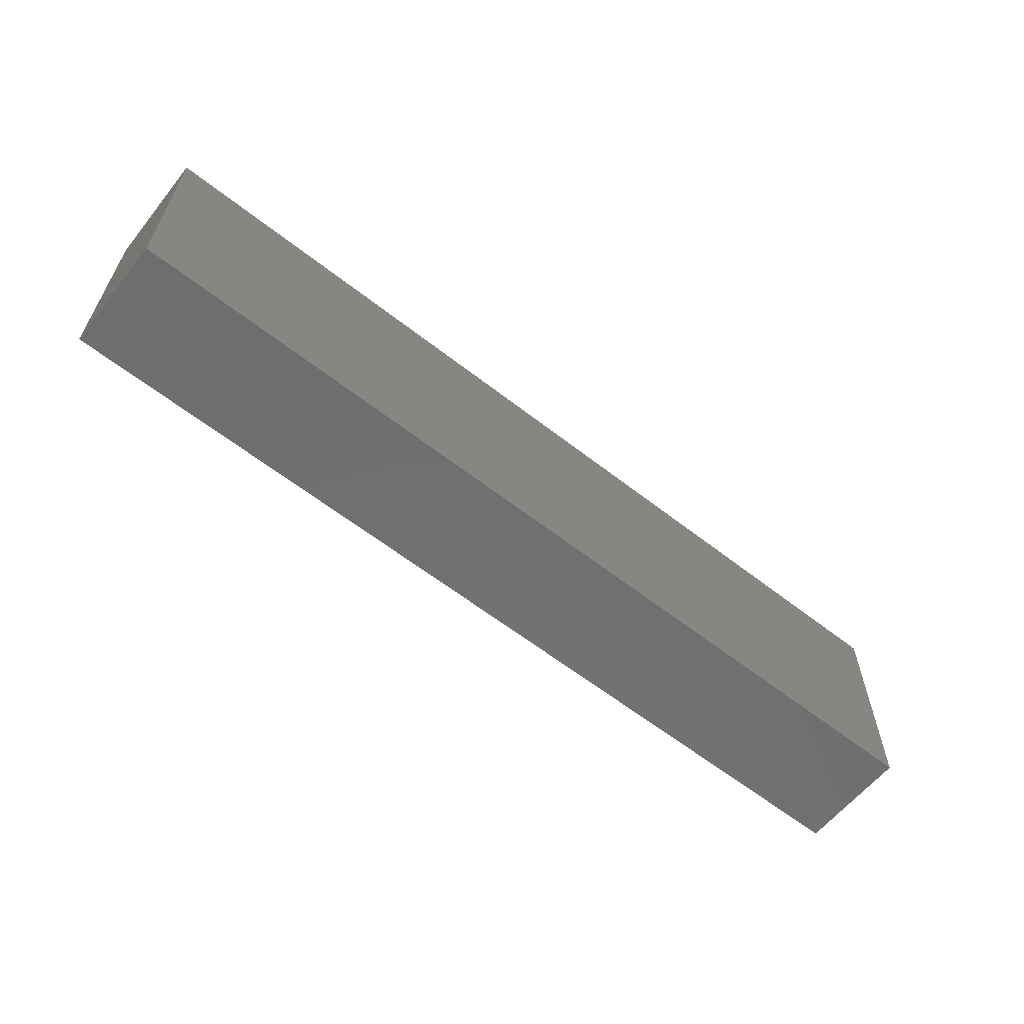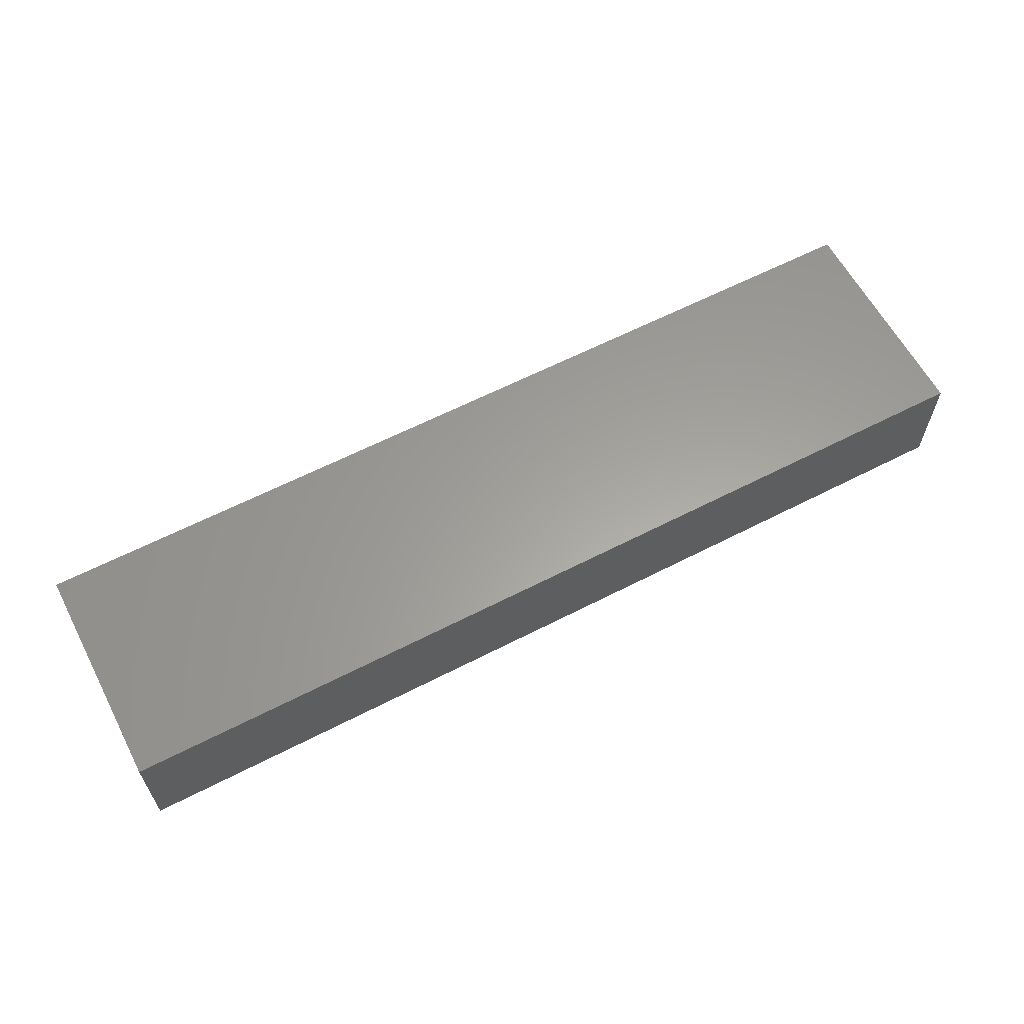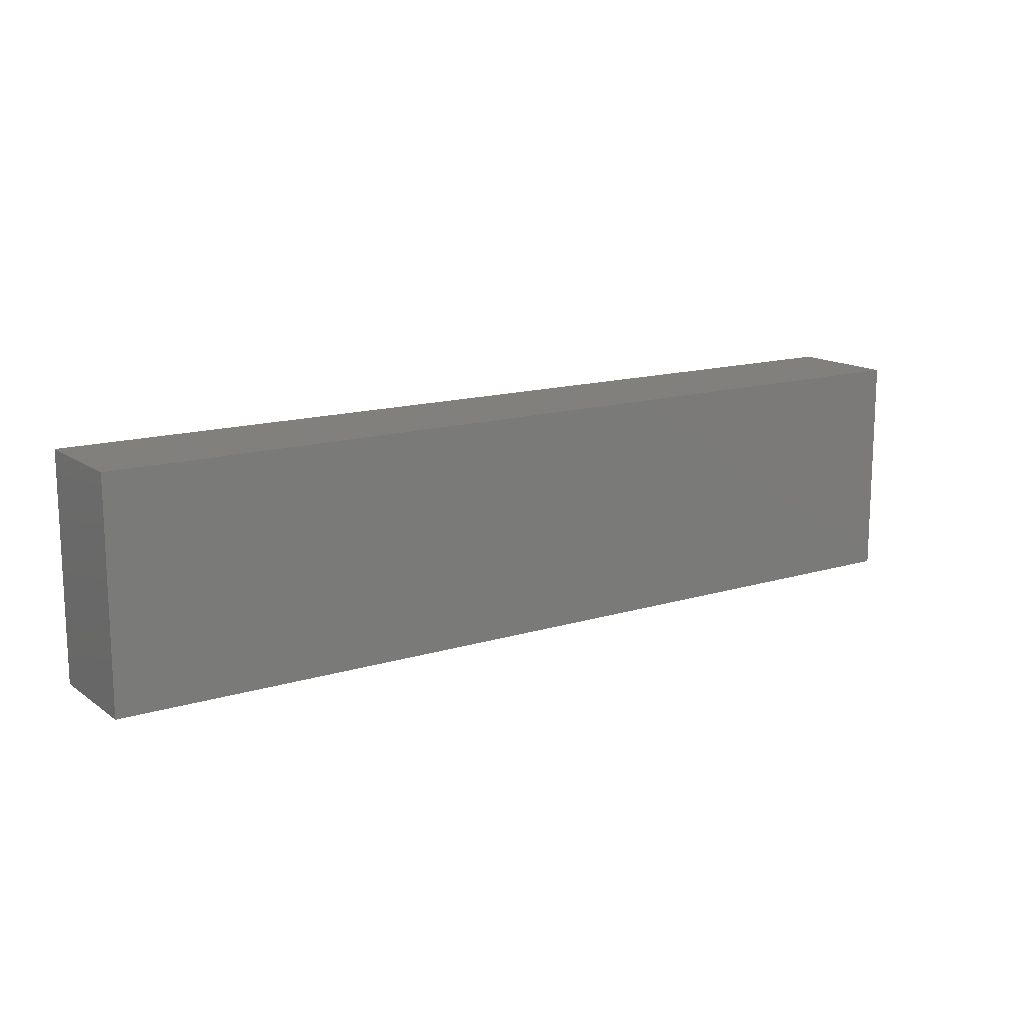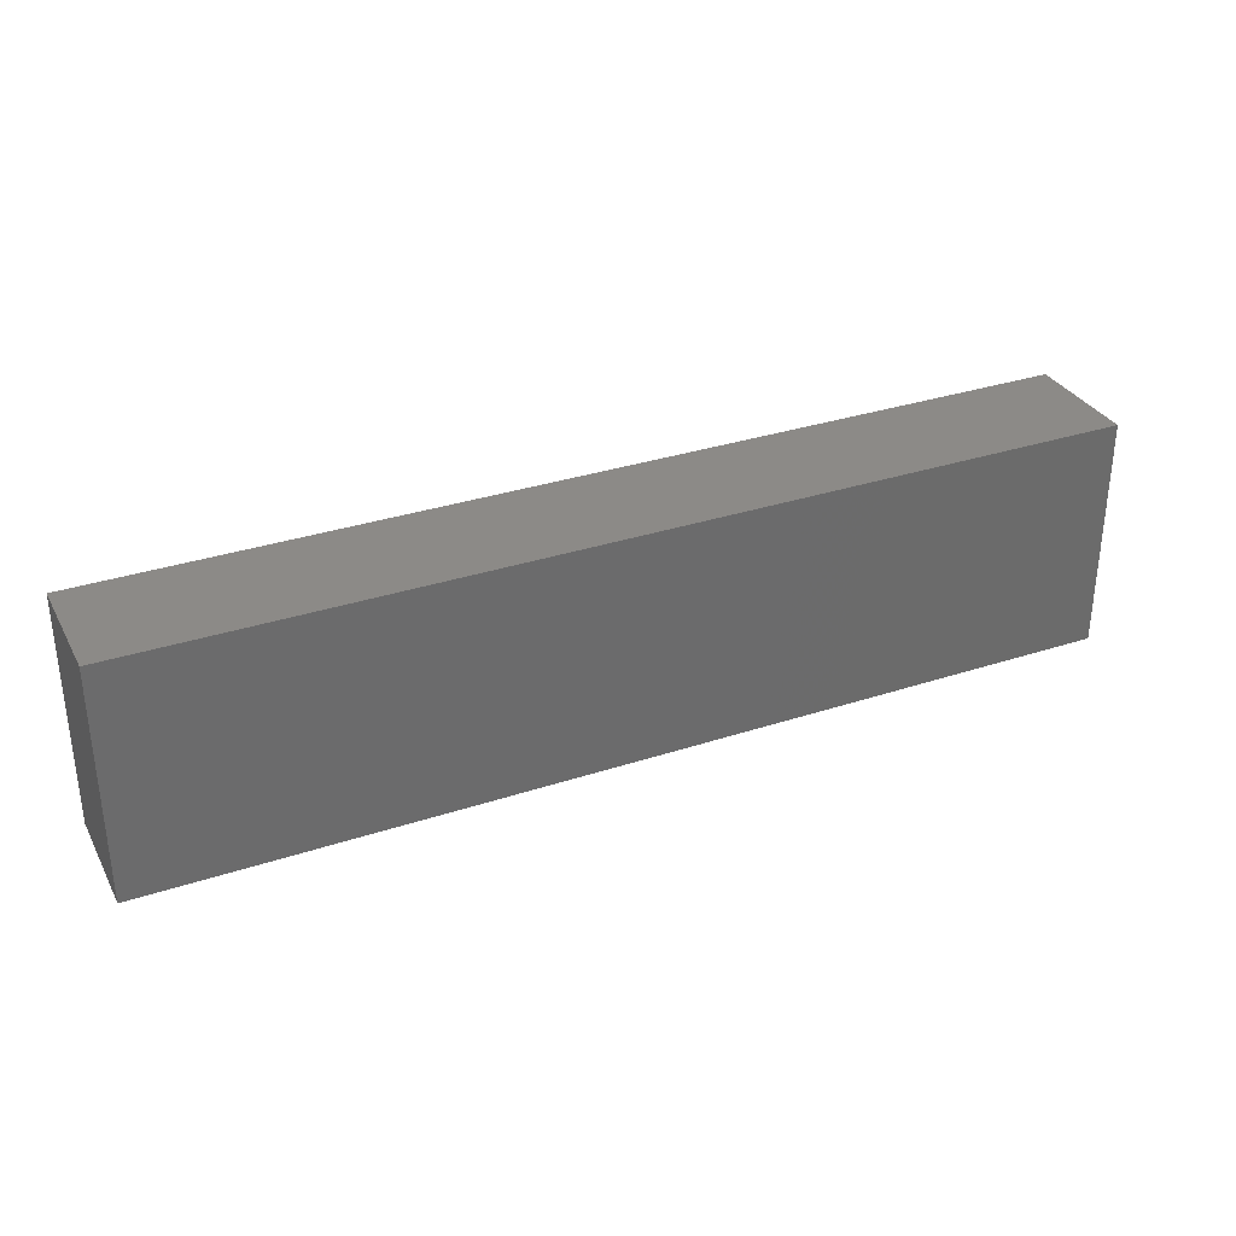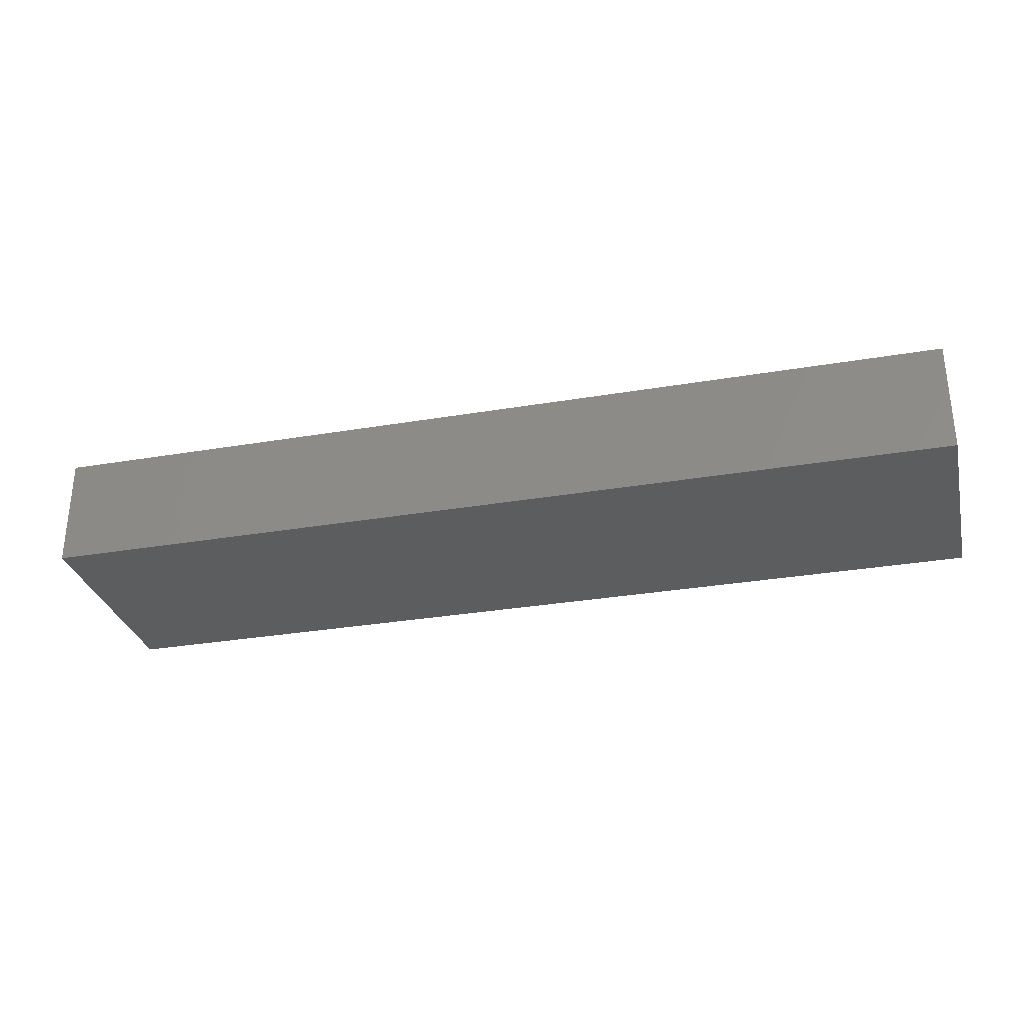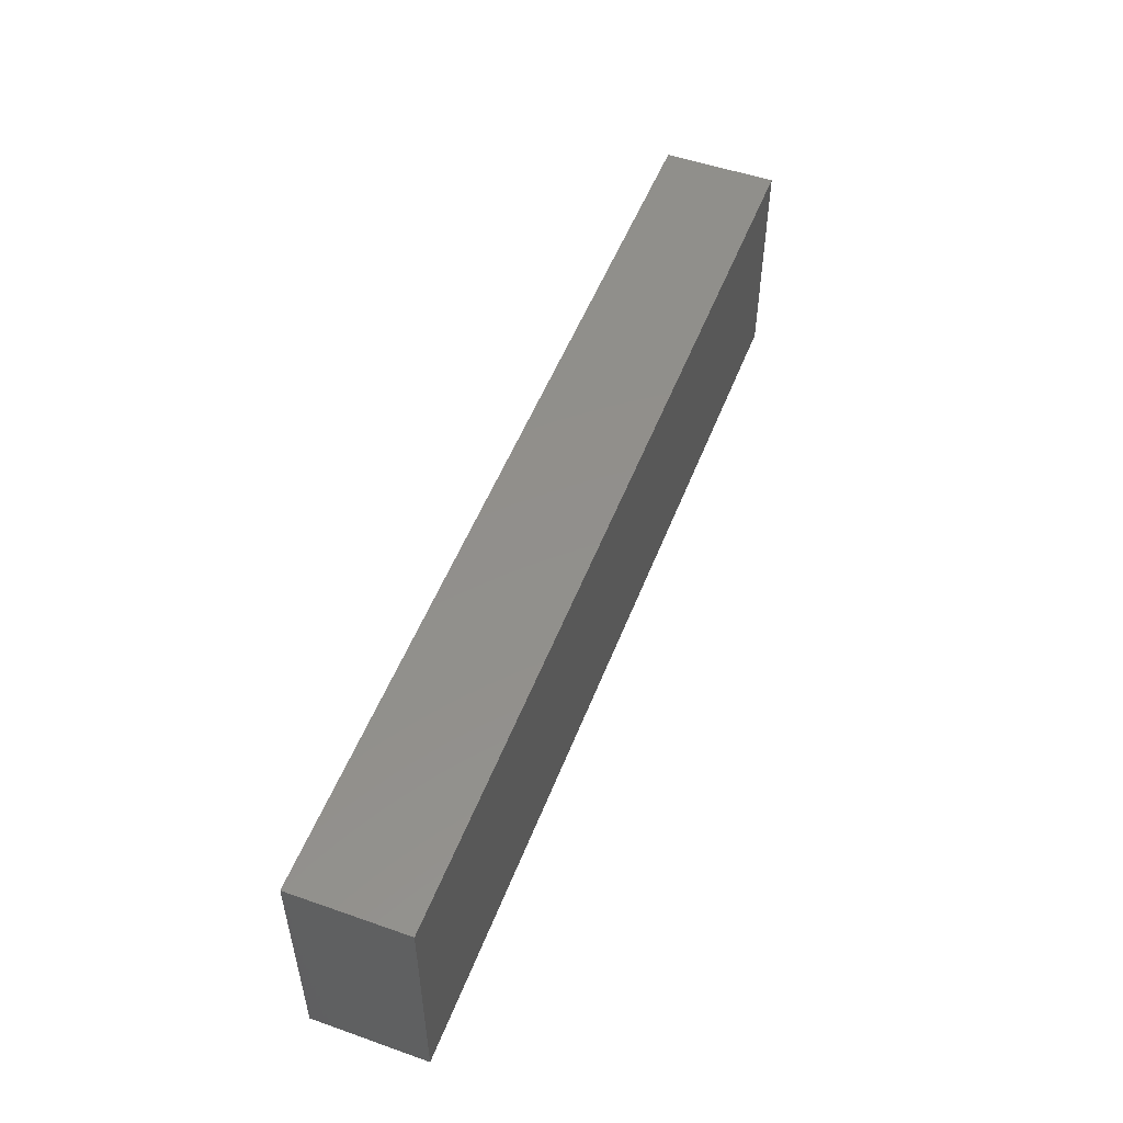
<metadata>
{"format":"stl","ext":"stl","renderer":"f3d","projection":"perspective","resolution":1024,"background":"white","views":[{"elev":-60.8,"azim":-38.6,"up":"+Y"},{"elev":61.3,"azim":-27.7,"up":"+Z"},{"elev":14.3,"azim":146.1,"up":"+Y"},{"elev":32.4,"azim":-24.7,"up":"+Y"},{"elev":-30.6,"azim":13.8,"up":"+Z"},{"elev":51.7,"azim":-69.2,"up":"+Y"}]}
</metadata>
<code>
# stl→obj: 8 verts, 12 faces
v -208.3 673.1 209.6
v -208.3 571.5 209.6
v -208.3 571.5 260.4
v -208.3 673.1 260.4
v 208.3 571.5 209.6
v 208.3 571.5 260.4
v 208.3 673.1 260.4
v 208.3 673.1 209.6
f 1 2 3
f 4 1 3
f 5 3 2
f 5 6 3
f 6 4 3
f 6 7 4
f 8 1 4
f 7 8 4
f 5 2 1
f 8 5 1
f 5 8 7
f 6 5 7

</code>
